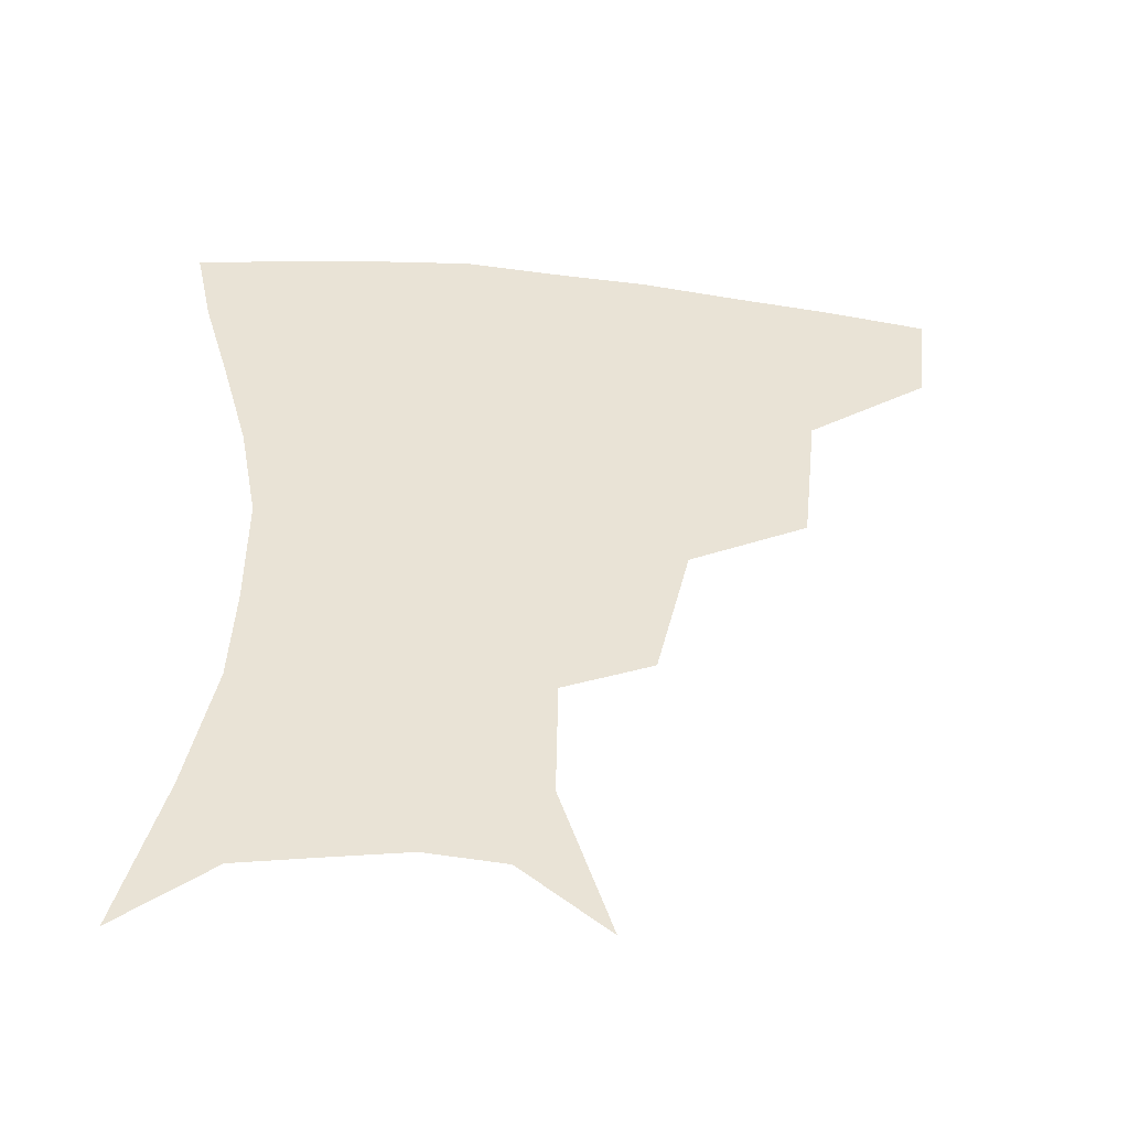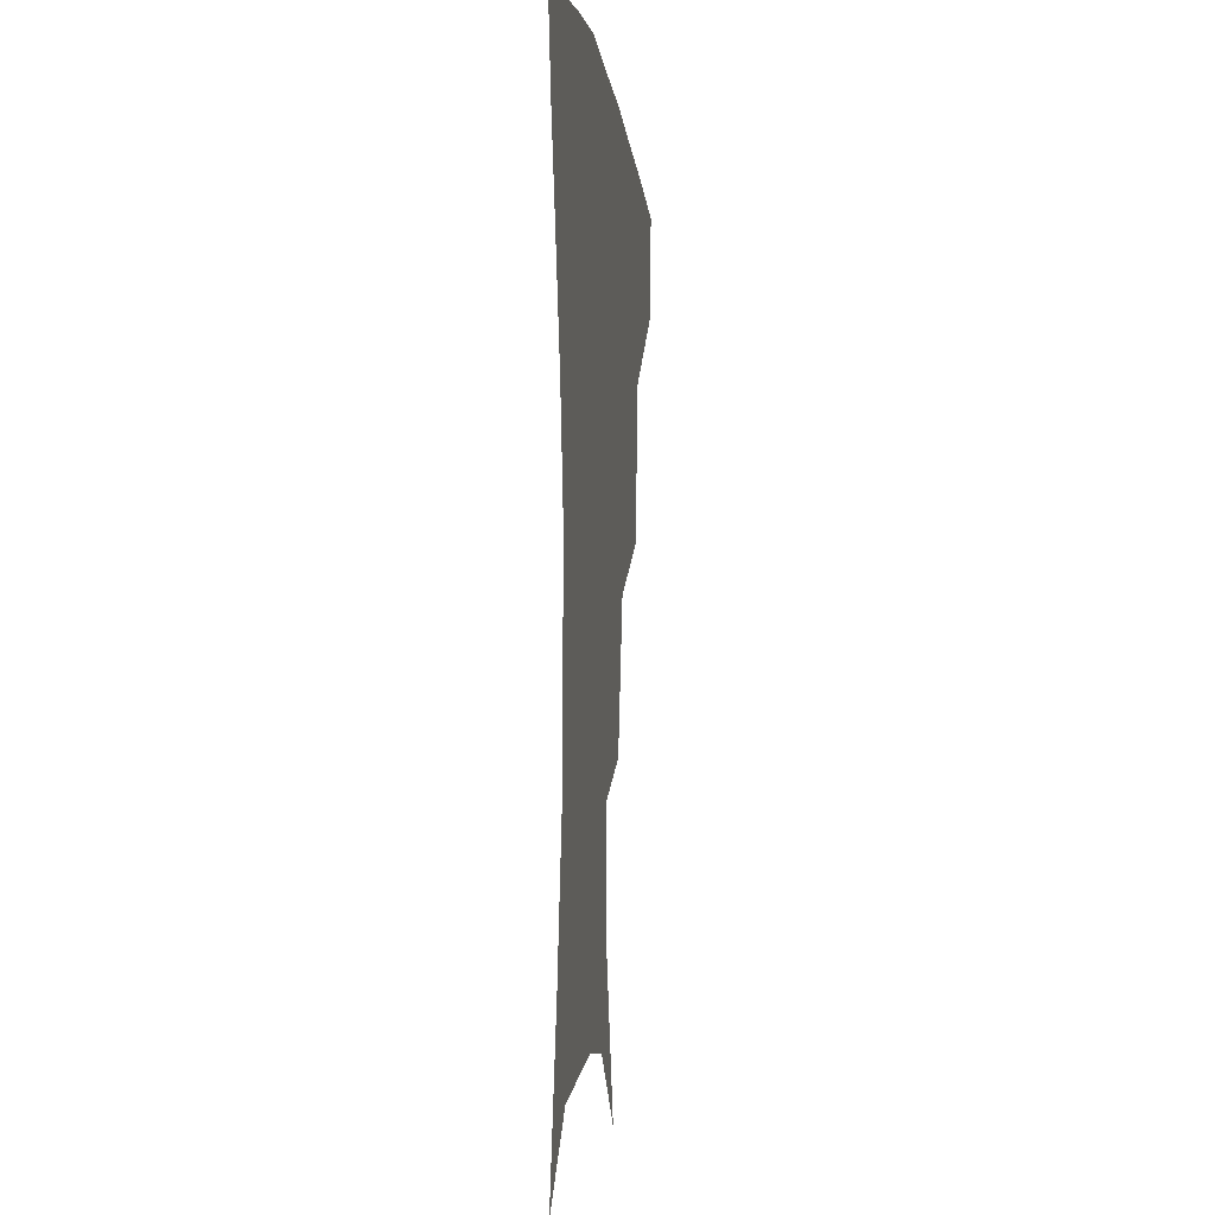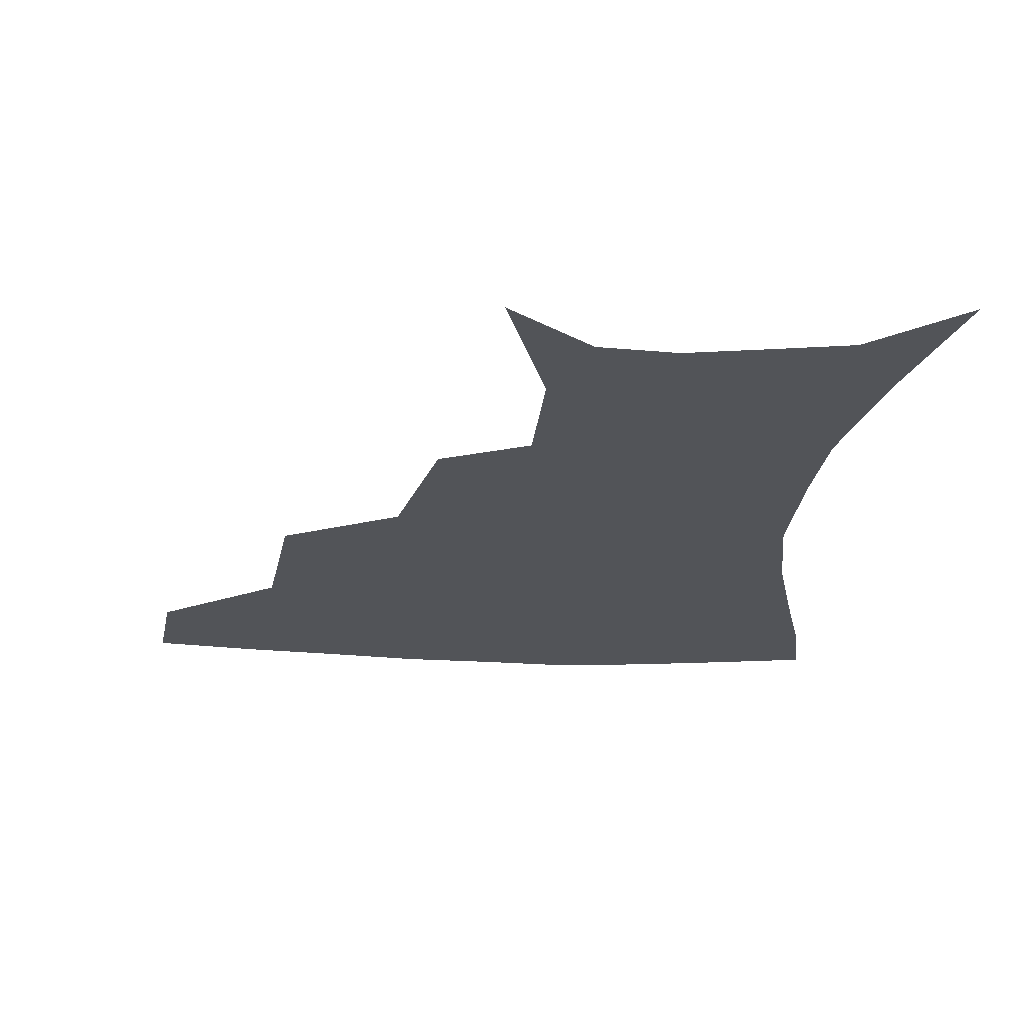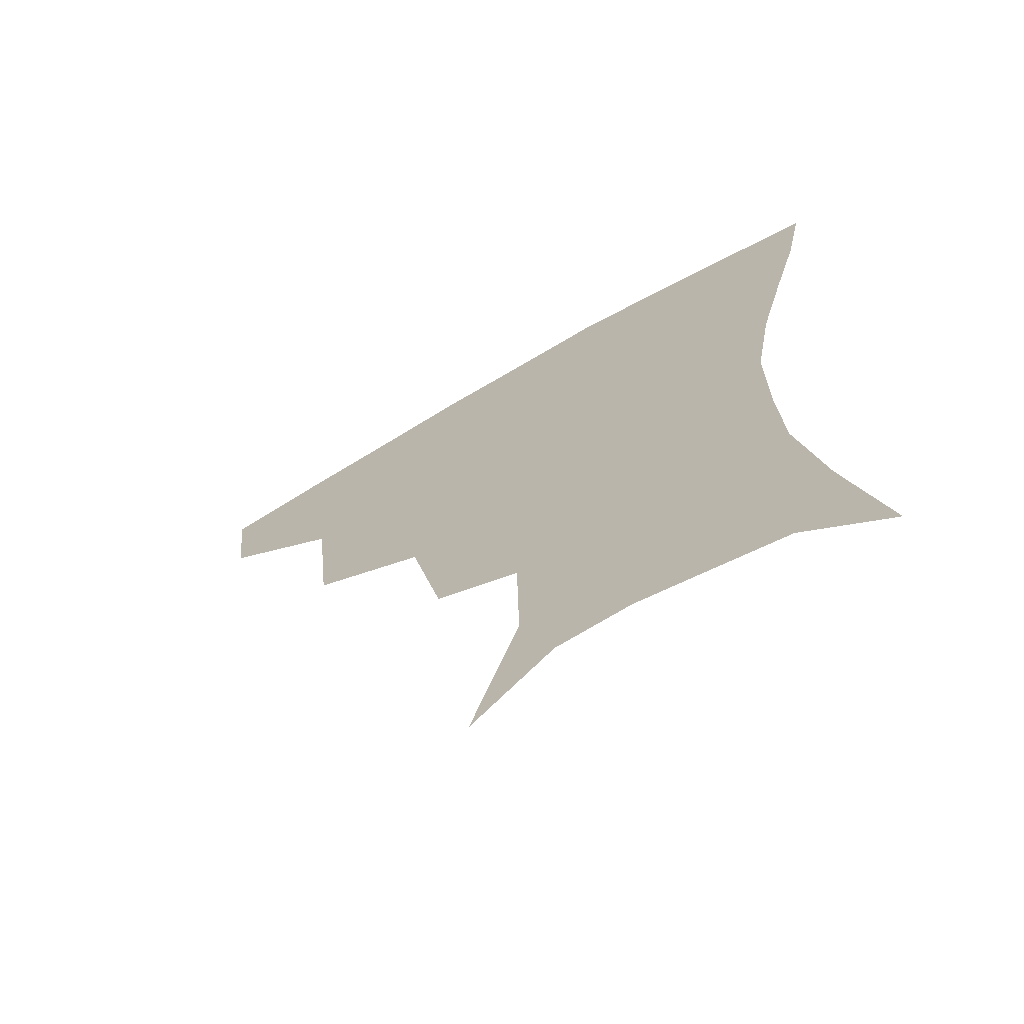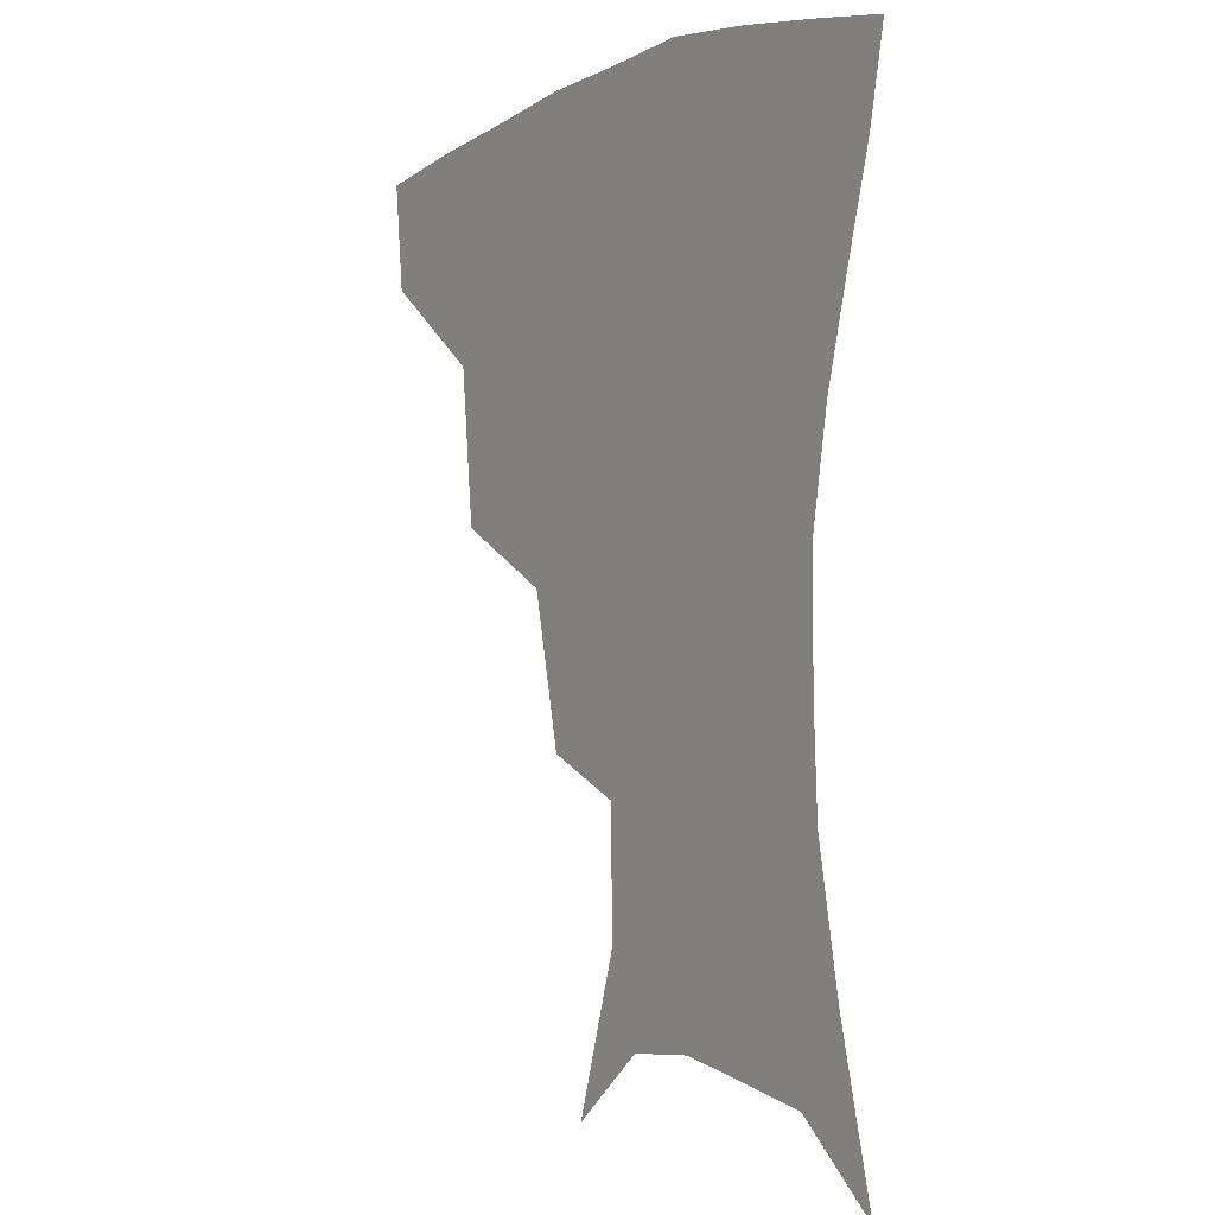
<metadata>
{"format":"obj","ext":"obj","renderer":"f3d","projection":"perspective","resolution":1024,"background":"white","views":[{"elev":-49.0,"azim":173.5,"up":"+Y"},{"elev":-5.5,"azim":96.6,"up":"+Y"},{"elev":-23.0,"azim":-4.7,"up":"+Z"},{"elev":-68.6,"azim":30.2,"up":"+Y"},{"elev":-2.9,"azim":57.1,"up":"+Y"}]}
</metadata>
<code>
v 457.4 352.9 0
v 453.9 384.9 0
v 498.9 279.5 0
v 494 325.9 0
v 489 358.2 0
v 484.6 389 0
v 544.5 216 0
v 534.2 260.7 0
v 526.9 301.6 0
v 522.7 334 0
v 518.5 362.4 0
v 514.8 391.9 0
v 556.8 119.8 0
v 571.8 166.3 0
v 571.2 204 0
v 561.8 237 0
v 555.6 276.3 0
v 552.8 311.1 0
v 550.1 338.6 0
v 547 365.6 0
v 543.8 395.1 0
v 582.5 140 0
v 590.1 180.8 0
v 586.4 215.5 0
v 581 250.2 0
v 577.9 284.3 0
v 577.4 315.9 0
v 576.7 341.1 0
v 575.9 366.7 0
v 572.8 396 0
v 605.8 141.8 0
v 606.9 181.2 0
v 602.9 222.2 0
v 600.3 256.2 0
v 599.9 287.5 0
v 600.8 316.2 0
v 602.3 341.9 0
v 602.9 367 0
v 600.6 397.5 0
v 629.4 137.5 0
v 624 184.7 0
v 619.9 223.6 0
v 619.1 255.8 0
v 620.5 286.9 0
v 623.5 315.1 0
v 626.7 340.3 0
v 629.9 365.5 0
v 629.9 393.9 0
v 652.4 133.2 0
v 642.7 179.2 0
v 637.8 216.9 0
v 637.6 247.7 0
v 639.6 279.5 0
v 644.2 310.5 0
v 650.2 337.2 0
v 655.5 362.8 0
v 658.7 389.1 0
v 679.1 110.7 0
v 667.1 158.5 0
v 659.3 198.9 0
v 657.8 229.8 0
v 657.8 266.7 0
v 663.4 298.3 0
v 671.7 329 0
v 679.8 357.9 0
v 685.3 384.2 0
v 721 391 0
f 4 5 1
f 1 5 2
f 5 6 2
f 8 9 3
f 3 9 4
f 9 10 4
f 4 10 5
f 10 11 5
f 5 11 6
f 11 12 6
f 15 16 7
f 7 16 8
f 16 17 8
f 8 17 9
f 17 18 9
f 9 18 10
f 18 19 10
f 10 19 11
f 19 20 11
f 11 20 12
f 20 21 12
f 13 22 14
f 22 23 14
f 14 23 15
f 23 24 15
f 15 24 16
f 24 25 16
f 16 25 17
f 25 26 17
f 17 26 18
f 26 27 18
f 18 27 19
f 27 28 19
f 19 28 20
f 28 29 20
f 20 29 21
f 29 30 21
f 22 31 23
f 31 32 23
f 23 32 24
f 32 33 24
f 24 33 25
f 33 34 25
f 25 34 26
f 34 35 26
f 26 35 27
f 35 36 27
f 27 36 28
f 36 37 28
f 28 37 29
f 37 38 29
f 29 38 30
f 38 39 30
f 31 40 32
f 40 41 32
f 32 41 33
f 41 42 33
f 33 42 34
f 42 43 34
f 34 43 35
f 43 44 35
f 35 44 36
f 44 45 36
f 36 45 37
f 45 46 37
f 37 46 38
f 46 47 38
f 38 47 39
f 47 48 39
f 40 49 41
f 49 50 41
f 41 50 42
f 50 51 42
f 42 51 43
f 51 52 43
f 43 52 44
f 52 53 44
f 44 53 45
f 53 54 45
f 45 54 46
f 54 55 46
f 46 55 47
f 55 56 47
f 47 56 48
f 56 57 48
f 49 58 50
f 58 59 50
f 50 59 51
f 59 60 51
f 51 60 52
f 60 61 52
f 52 61 53
f 61 62 53
f 53 62 54
f 62 63 54
f 54 63 55
f 63 64 55
f 55 64 56
f 64 65 56
f 56 65 57
f 65 66 57

</code>
